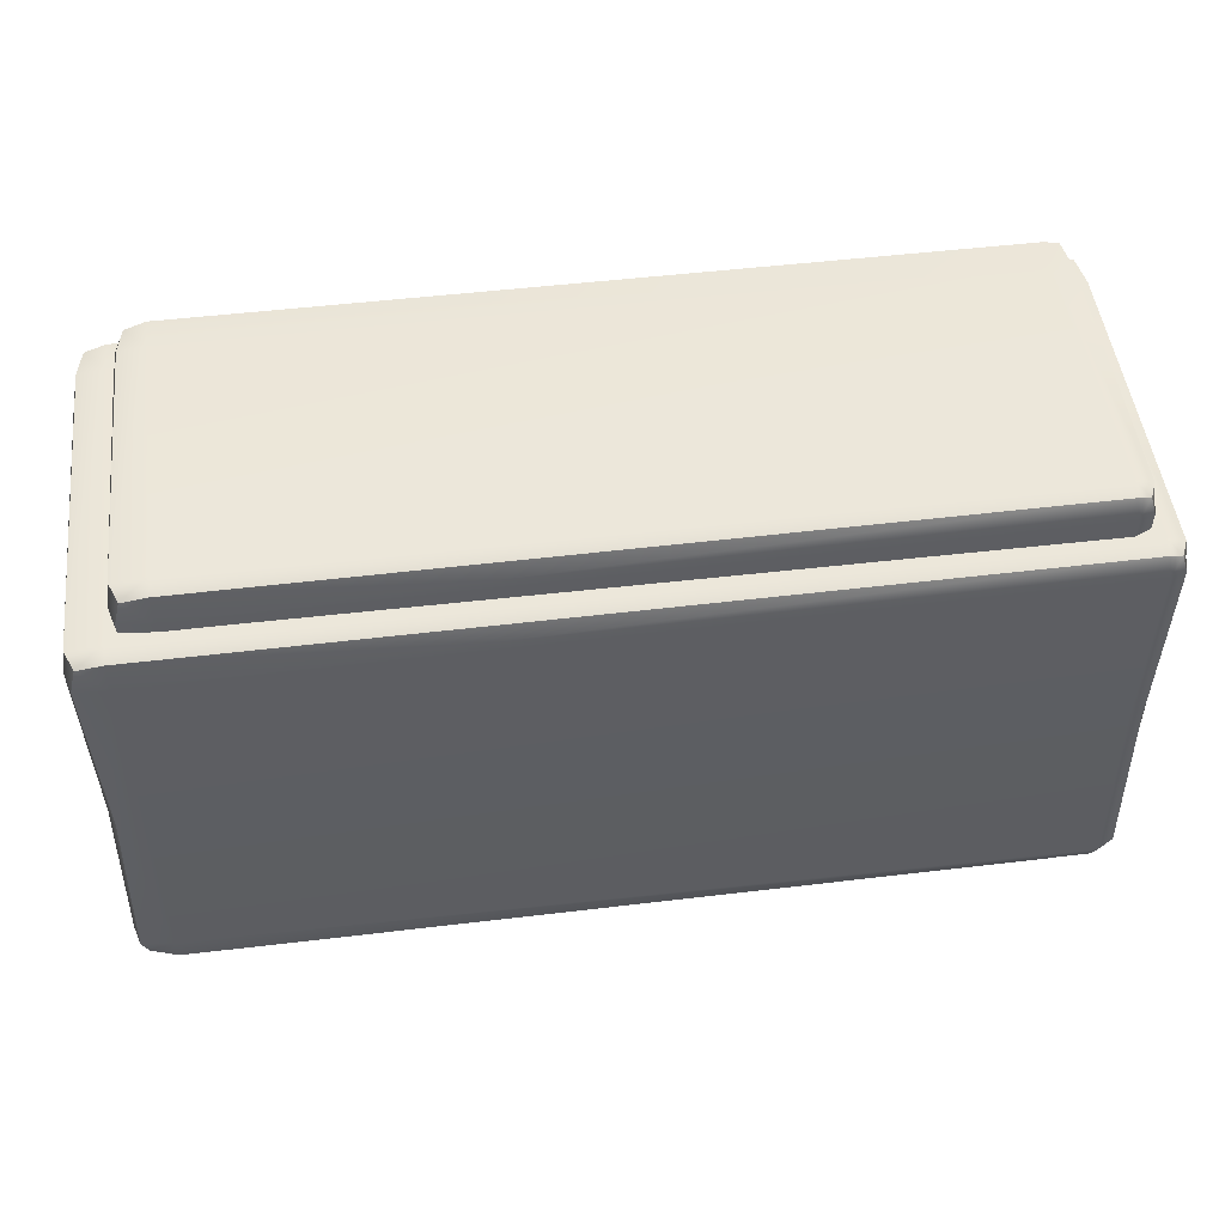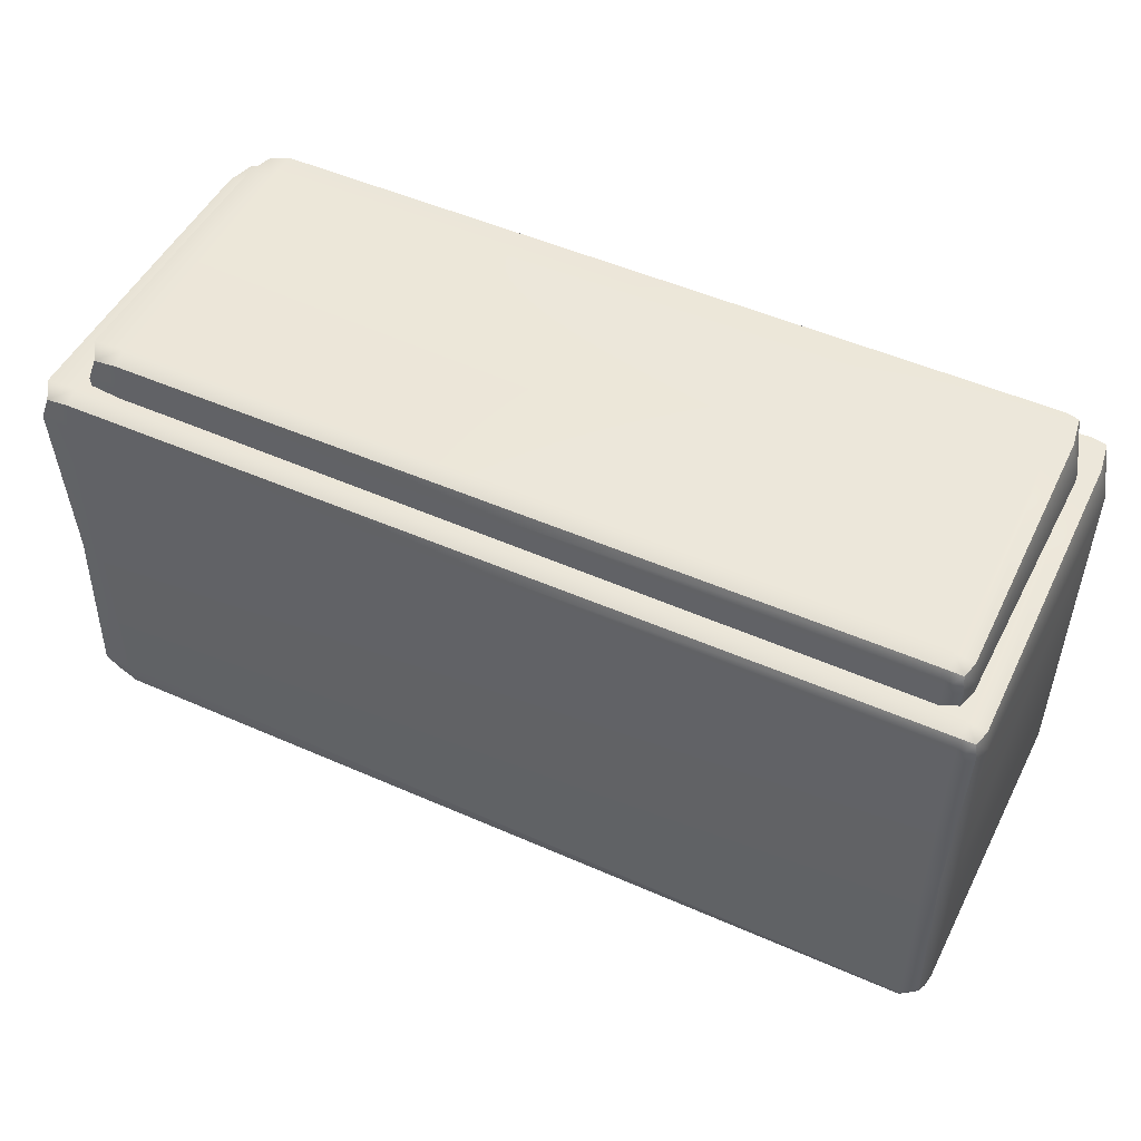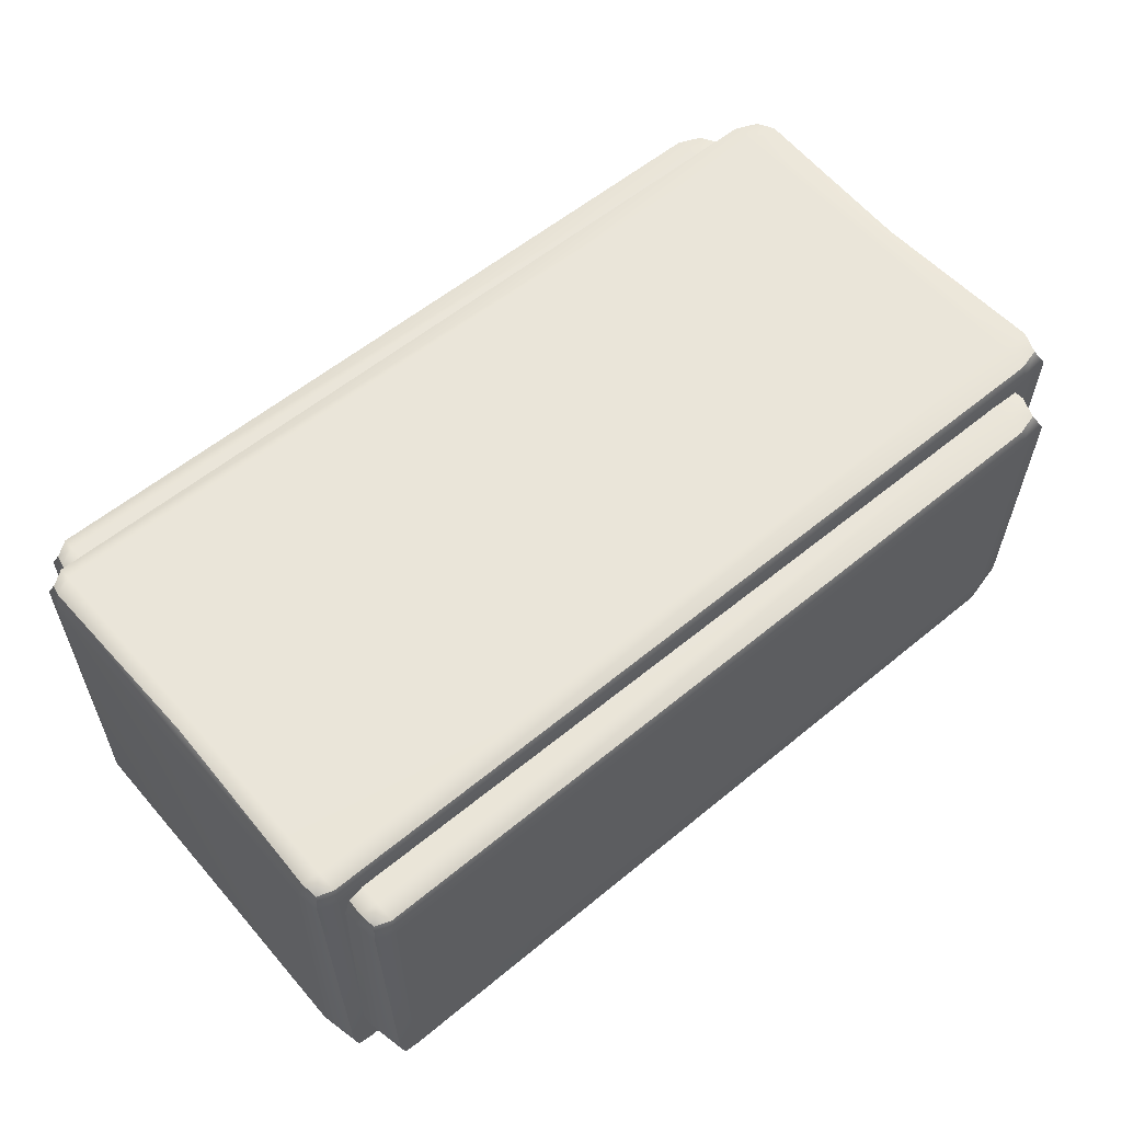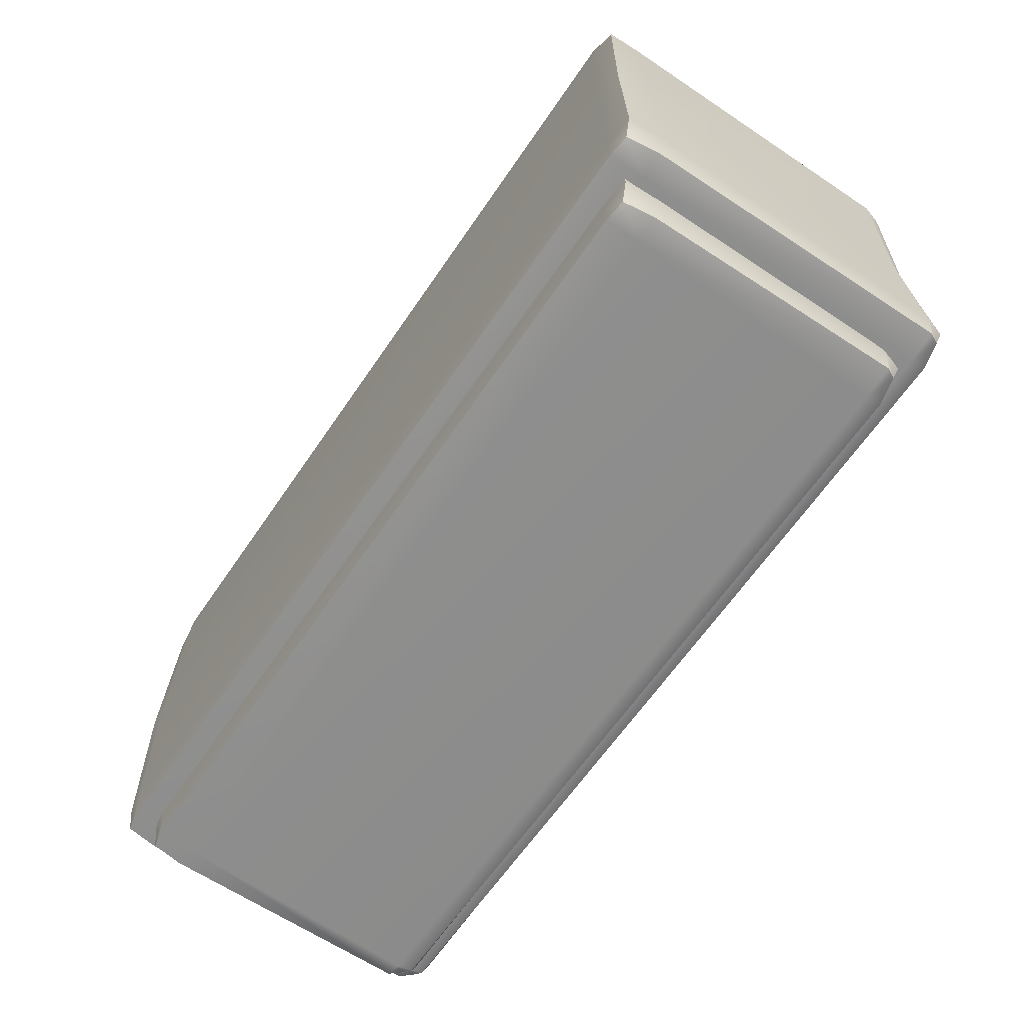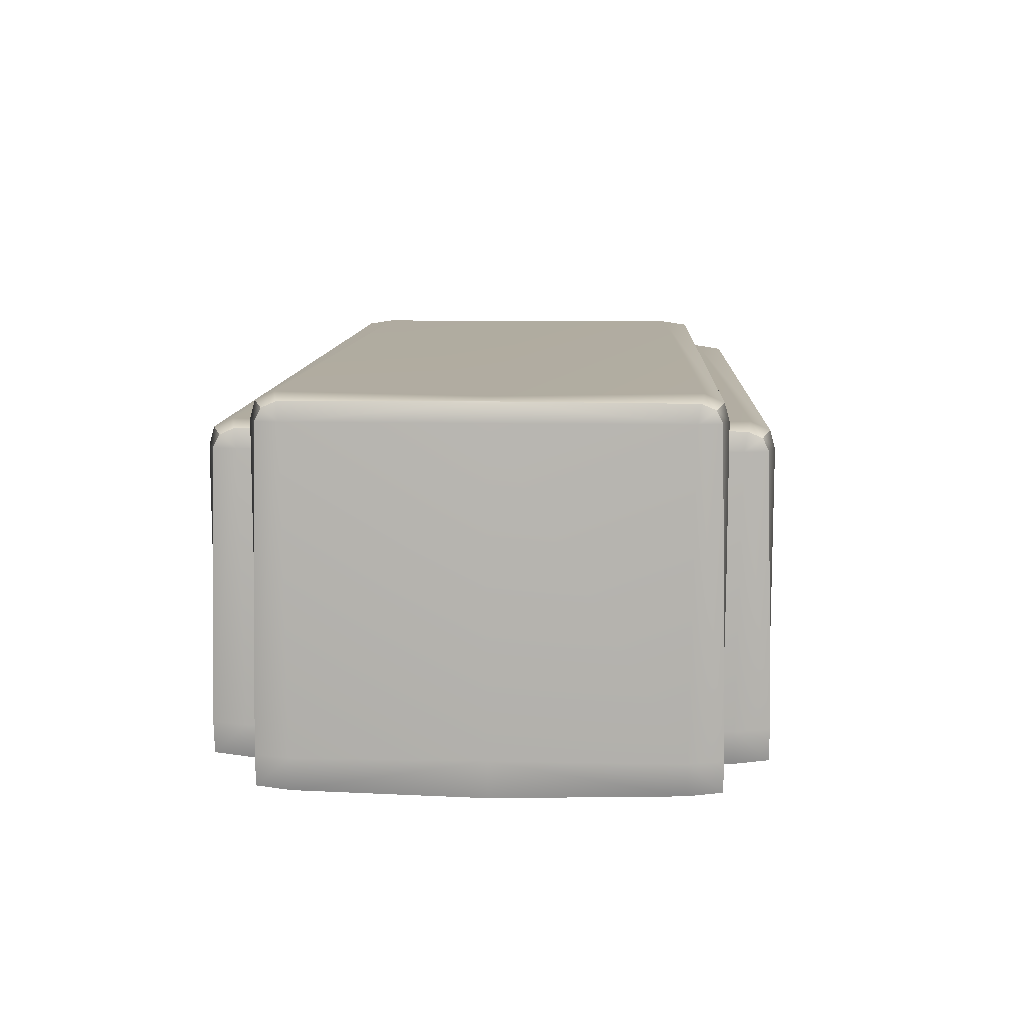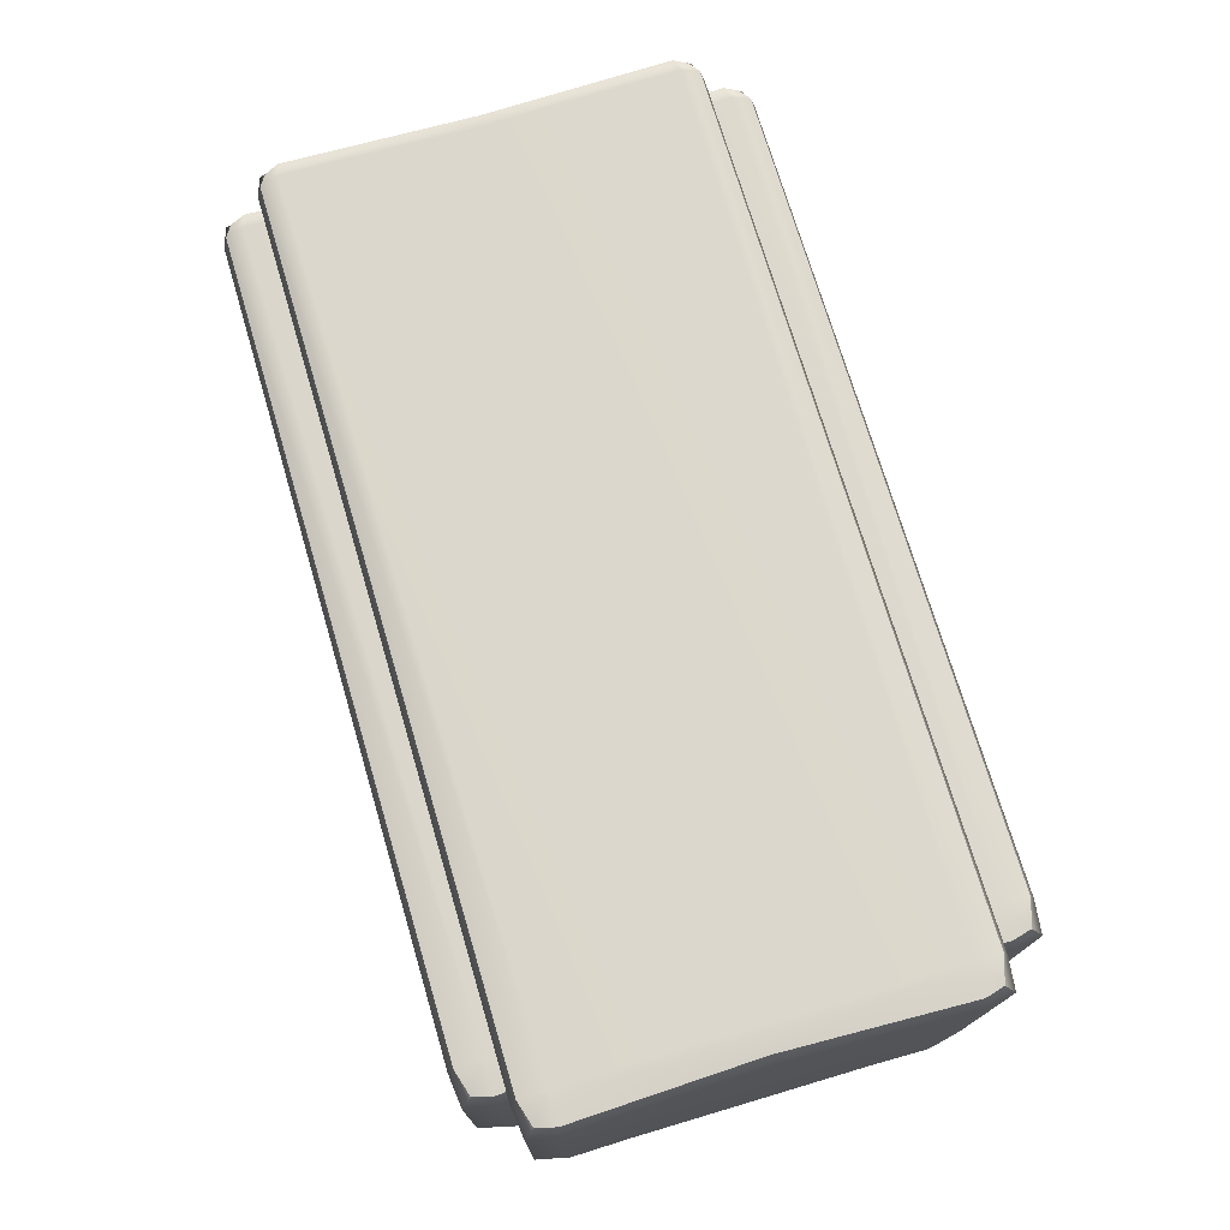
<metadata>
{"format":"obj","ext":"obj","renderer":"f3d","projection":"perspective","resolution":1024,"background":"white","views":[{"elev":49.5,"azim":172.4,"up":"+Z"},{"elev":50.5,"azim":-154.3,"up":"+Z"},{"elev":58.2,"azim":-40.4,"up":"+Y"},{"elev":-64.8,"azim":55.4,"up":"+Z"},{"elev":10.2,"azim":-87.2,"up":"+Y"},{"elev":72.9,"azim":73.5,"up":"+Y"}]}
</metadata>
<code>
g default
v -0.8822 -0.327 0.5426
v 0.8463 -0.3336 0.5286
v -0.8837 0.3048 0.5169
v 0.8566 0.3093 0.5144
v -0.8806 0.319 0.2314
v 0.8546 0.3168 0.2314
v -0.895 -0.3414 0.2314
v 0.8635 -0.3395 0.2314
v -0.8933 0.2804 0.5285
v -0.9018 0.2804 0.2314
v 0.869 0.2804 0.2314
v 0.8707 0.2804 0.535
v -0.8537 0.3161 0.5326
v -0.8537 0.3256 0.2314
v -0.8537 -0.3432 0.2314
v -0.8531 -0.3337 0.5426
v -0.8537 0.2804 0.5426
v 0.8032 0.2804 0.5426
v 0.8032 -0.3402 0.5382
v 0.8032 -0.3432 0.2314
v 0.8032 0.3256 0.2314
v 0.8032 0.3169 0.53
v 0.8032 -0.2653 0.546
v 0.858 -0.268 0.537
v 0.8726 -0.2616 0.2314
v -0.9111 -0.2616 0.2314
v -0.8917 -0.2616 0.5426
v -0.8488 -0.2557 0.5426
v -0.9018 0.2804 0.4812
v -0.9114 -0.2616 0.4728
v -0.8889 -0.3333 0.4728
v -0.8494 -0.3378 0.4728
v 0.8032 -0.3432 0.4728
v 0.869 -0.34 0.4728
v 0.872 -0.2688 0.4728
v 0.8799 0.2804 0.4728
v 0.8682 0.3201 0.4728
v 0.8032 0.3256 0.4728
v -0.8573 0.3332 0.4948
v -0.8907 0.3178 0.4877
v -0.9371 -0.3758 0.4521
v 0.9328 -0.3824 0.4381
v -0.9387 0.3635 0.4264
v 0.9431 0.368 0.4239
v -0.9355 0.3778 -0
v 0.9411 0.3755 0
v -0.9499 -0.3902 0
v 0.95 -0.3882 0
v -0.9483 0.3391 0.438
v -0.9567 0.3391 -0
v 0.9555 0.3391 0
v 0.9572 0.3391 0.4445
v -0.9086 0.3749 0.4421
v -0.9086 0.3843 -0
v -0.9086 -0.3919 0
v -0.908 -0.3825 0.4521
v -0.9086 0.3391 0.4521
v 0.8897 0.3391 0.4521
v 0.8897 -0.389 0.4477
v 0.8897 -0.3919 0
v 0.8897 0.3843 -0
v 0.8897 0.3756 0.4395
v 0.8897 -0.3141 0.4555
v 0.9445 -0.3168 0.4465
v 0.9591 -0.3104 0
v -0.9661 -0.3104 -0
v -0.9467 -0.3104 0.4521
v -0.9037 -0.3044 0.4521
v -0.9567 0.3391 0.3907
v -0.9664 -0.3104 0.3823
v -0.9439 -0.3821 0.3823
v -0.9043 -0.3866 0.3823
v 0.8897 -0.3919 0.3823
v 0.9555 -0.3888 0.3823
v 0.9585 -0.3176 0.3823
v 0.9664 0.3391 0.3823
v 0.9547 0.3789 0.3823
v 0.8897 0.3843 0.3823
v -0.9122 0.3919 0.4043
v -0.9456 0.3766 0.3972
v -0.8917 -0.2616 -0.5426
v -0.8488 -0.2557 -0.5426
v -0.8933 0.2804 -0.5285
v -0.8537 0.2804 -0.5426
v -0.8537 0.3161 -0.5326
v -0.8573 0.3332 -0.4948
v -0.8837 0.3048 -0.5169
v -0.8907 0.3178 -0.4877
v -0.8889 -0.3333 -0.4728
v -0.8494 -0.3378 -0.4728
v -0.8822 -0.327 -0.5426
v -0.8531 -0.3337 -0.5426
v 0.858 -0.268 -0.537
v 0.872 -0.2688 -0.4728
v 0.8707 0.2804 -0.535
v 0.8799 0.2804 -0.4728
v -0.9114 -0.2616 -0.4728
v -0.9018 0.2804 -0.4812
v 0.8566 0.3093 -0.5144
v 0.8682 0.3201 -0.4728
v 0.8032 0.3169 -0.53
v 0.8032 0.3256 -0.4728
v 0.8032 -0.3402 -0.5382
v 0.8032 -0.3432 -0.4728
v 0.8463 -0.3336 -0.5286
v 0.869 -0.34 -0.4728
v 0.8032 0.2804 -0.5426
v 0.8032 -0.2653 -0.546
v -0.9111 -0.2616 -0.2314
v -0.9018 0.2804 -0.2314
v -0.895 -0.3414 -0.2314
v -0.8537 -0.3432 -0.2314
v 0.8032 -0.3432 -0.2314
v 0.8635 -0.3395 -0.2314
v 0.8726 -0.2616 -0.2314
v 0.869 0.2804 -0.2314
v 0.8546 0.3168 -0.2314
v 0.8032 0.3256 -0.2314
v -0.8537 0.3256 -0.2314
v -0.8806 0.319 -0.2314
v -0.9467 -0.3104 -0.4521
v -0.9037 -0.3044 -0.4521
v -0.9483 0.3391 -0.438
v -0.9086 0.3391 -0.4521
v -0.9086 0.3749 -0.4421
v -0.9122 0.3919 -0.4043
v -0.9387 0.3635 -0.4264
v -0.9456 0.3766 -0.3972
v -0.9439 -0.3821 -0.3823
v -0.9043 -0.3866 -0.3823
v -0.9371 -0.3758 -0.4521
v -0.908 -0.3825 -0.4521
v 0.9445 -0.3168 -0.4465
v 0.9585 -0.3176 -0.3823
v 0.9572 0.3391 -0.4445
v 0.9664 0.3391 -0.3823
v -0.9664 -0.3104 -0.3823
v -0.9567 0.3391 -0.3907
v 0.9431 0.368 -0.4239
v 0.9547 0.3789 -0.3823
v 0.8897 0.3756 -0.4395
v 0.8897 0.3843 -0.3823
v 0.8897 -0.389 -0.4477
v 0.8897 -0.3919 -0.3823
v 0.9328 -0.3824 -0.4381
v 0.9555 -0.3888 -0.3823
v 0.8897 0.3391 -0.4521
v 0.8897 -0.3141 -0.4555
g wall_center_short menu_wall
f 27 28 9
f 9 28 17
f 13 39 3
f 3 39 40
f 31 32 1
f 1 32 16
f 24 35 12
f 12 35 36
f 30 27 29
f 29 27 9
f 40 29 3
f 3 29 9
f 12 36 4
f 4 36 37
f 9 17 3
f 3 17 13
f 22 4 38
f 38 4 37
f 19 33 2
f 2 33 34
f 18 23 12
f 12 23 24
f 22 18 4
f 4 18 12
f 17 28 18
f 18 28 23
f 16 32 19
f 19 32 33
f 22 38 13
f 13 38 39
f 13 17 22
f 22 17 18
f 19 2 23
f 23 2 24
f 34 35 2
f 2 35 24
f 31 1 30
f 30 1 27
f 16 28 1
f 1 28 27
f 23 28 19
f 19 28 16
f 26 30 10
f 10 30 29
f 7 31 26
f 26 31 30
f 7 15 31
f 31 15 32
f 33 32 20
f 20 32 15
f 34 33 8
f 8 33 20
f 34 8 35
f 35 8 25
f 35 25 36
f 36 25 11
f 36 11 37
f 37 11 6
f 37 6 38
f 38 6 21
f 39 38 14
f 14 38 21
f 39 14 40
f 40 14 5
f 10 29 5
f 5 29 40
f 67 68 49
f 49 68 57
f 53 79 43
f 43 79 80
f 71 72 41
f 41 72 56
f 64 75 52
f 52 75 76
f 70 67 69
f 69 67 49
f 80 69 43
f 43 69 49
f 52 76 44
f 44 76 77
f 49 57 43
f 43 57 53
f 62 44 78
f 78 44 77
f 59 73 42
f 42 73 74
f 58 63 52
f 52 63 64
f 62 58 44
f 44 58 52
f 57 68 58
f 58 68 63
f 56 72 59
f 59 72 73
f 62 78 53
f 53 78 79
f 53 57 62
f 62 57 58
f 59 42 63
f 63 42 64
f 74 75 42
f 42 75 64
f 71 41 70
f 70 41 67
f 56 68 41
f 41 68 67
f 63 68 59
f 59 68 56
f 66 70 50
f 50 70 69
f 47 71 66
f 66 71 70
f 47 55 71
f 71 55 72
f 73 72 60
f 60 72 55
f 74 73 48
f 48 73 60
f 74 48 75
f 75 48 65
f 75 65 76
f 76 65 51
f 77 76 46
f 46 76 51
f 77 46 78
f 78 46 61
f 79 78 54
f 54 78 61
f 79 54 80
f 80 54 45
f 50 69 45
f 45 69 80
f 81 83 82
f 83 84 82
f 85 87 86
f 87 88 86
f 89 91 90
f 91 92 90
f 93 95 94
f 95 96 94
f 97 98 81
f 98 83 81
f 88 87 98
f 87 83 98
f 95 99 96
f 99 100 96
f 83 87 84
f 87 85 84
f 101 102 99
f 102 100 99
f 103 105 104
f 105 106 104
f 107 95 108
f 95 93 108
f 101 99 107
f 99 95 107
f 84 107 82
f 107 108 82
f 92 103 90
f 103 104 90
f 101 85 102
f 85 86 102
f 85 101 84
f 101 107 84
f 103 108 105
f 108 93 105
f 106 105 94
f 105 93 94
f 89 97 91
f 97 81 91
f 92 91 82
f 91 81 82
f 108 103 82
f 103 92 82
f 109 110 97
f 110 98 97
f 111 109 89
f 109 97 89
f 111 89 112
f 89 90 112
f 104 113 90
f 113 112 90
f 106 114 104
f 114 113 104
f 106 94 114
f 94 115 114
f 94 96 115
f 96 116 115
f 96 100 116
f 100 117 116
f 100 102 117
f 102 118 117
f 86 119 102
f 119 118 102
f 86 88 119
f 88 120 119
f 110 120 98
f 120 88 98
f 121 123 122
f 123 124 122
f 125 127 126
f 127 128 126
f 129 131 130
f 131 132 130
f 133 135 134
f 135 136 134
f 137 138 121
f 138 123 121
f 128 127 138
f 127 123 138
f 135 139 136
f 139 140 136
f 123 127 124
f 127 125 124
f 141 142 139
f 142 140 139
f 143 145 144
f 145 146 144
f 147 135 148
f 135 133 148
f 141 139 147
f 139 135 147
f 124 147 122
f 147 148 122
f 132 143 130
f 143 144 130
f 141 125 142
f 125 126 142
f 125 141 124
f 141 147 124
f 143 148 145
f 148 133 145
f 146 145 134
f 145 133 134
f 129 137 131
f 137 121 131
f 132 131 122
f 131 121 122
f 148 143 122
f 143 132 122
f 66 50 137
f 50 138 137
f 47 66 129
f 66 137 129
f 47 129 55
f 129 130 55
f 144 60 130
f 60 55 130
f 146 48 144
f 48 60 144
f 146 134 48
f 134 65 48
f 134 136 65
f 136 51 65
f 140 46 136
f 46 51 136
f 140 142 46
f 142 61 46
f 126 54 142
f 54 61 142
f 126 128 54
f 128 45 54
f 50 45 138
f 45 128 138

</code>
